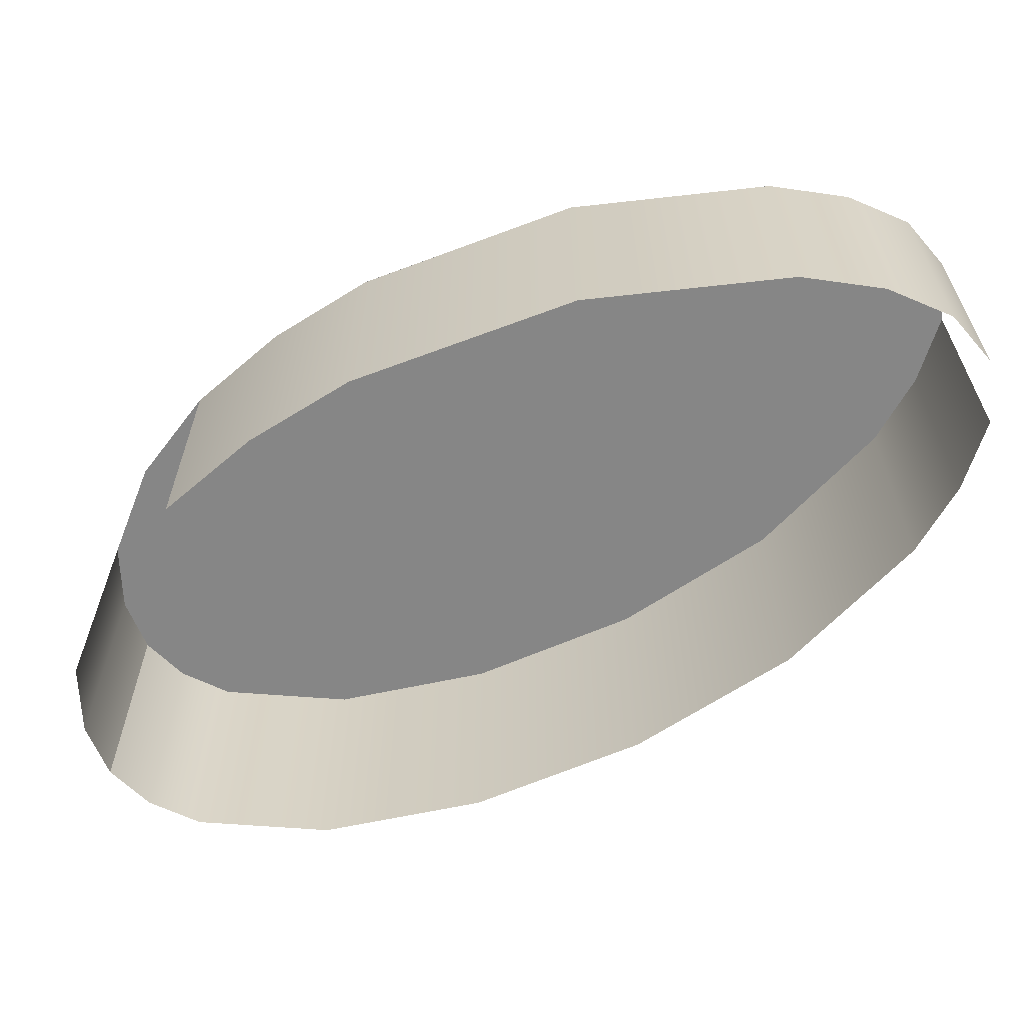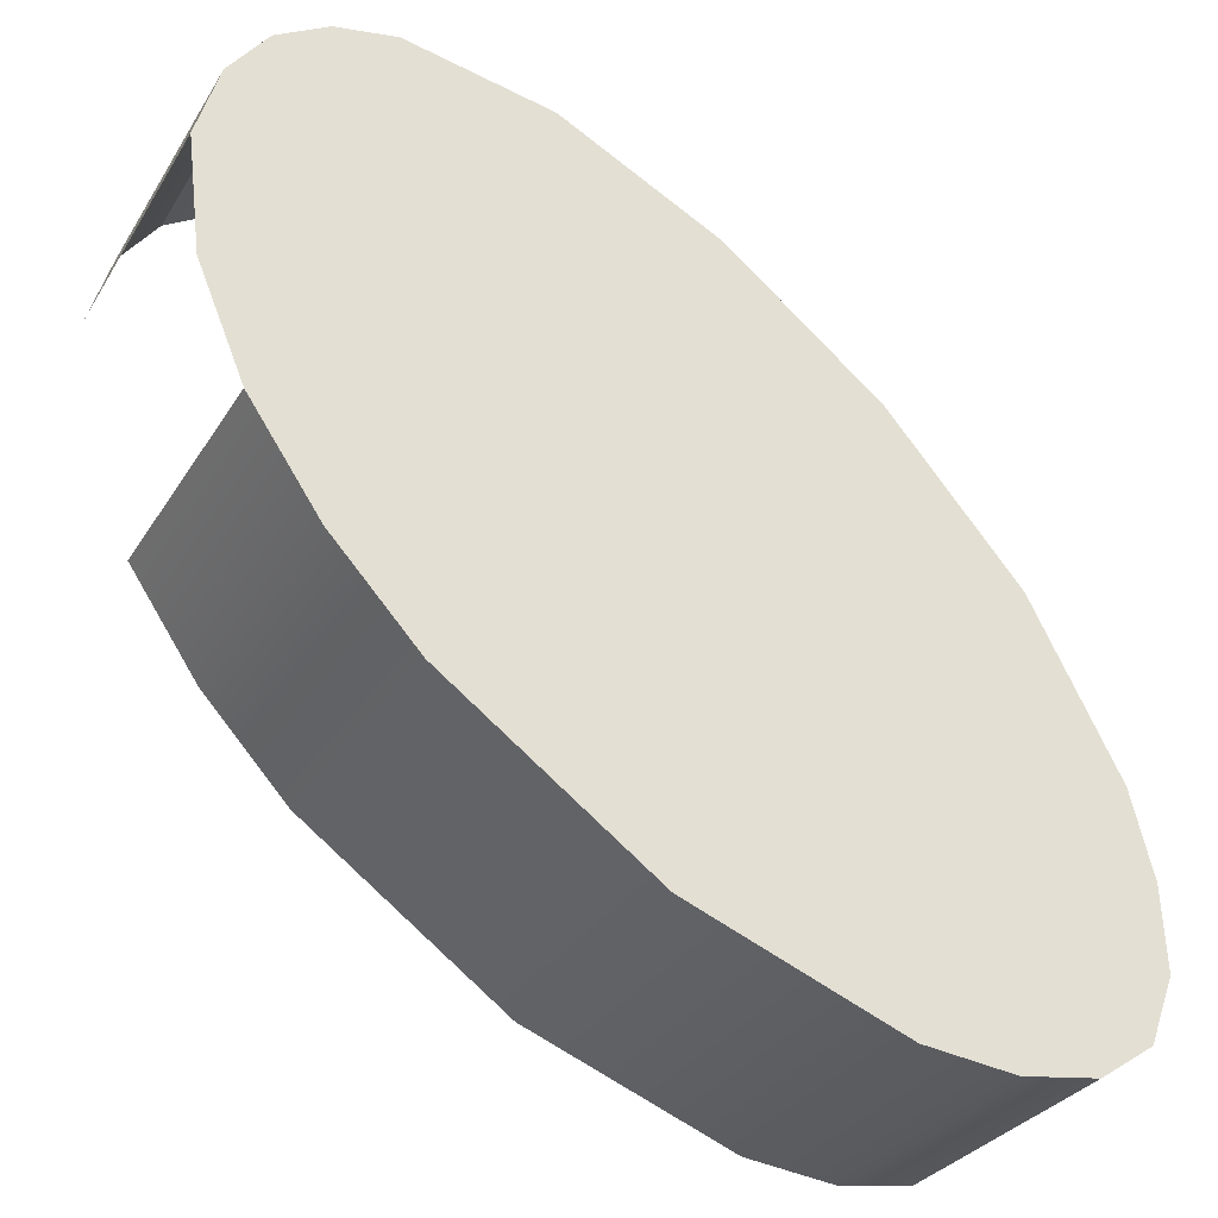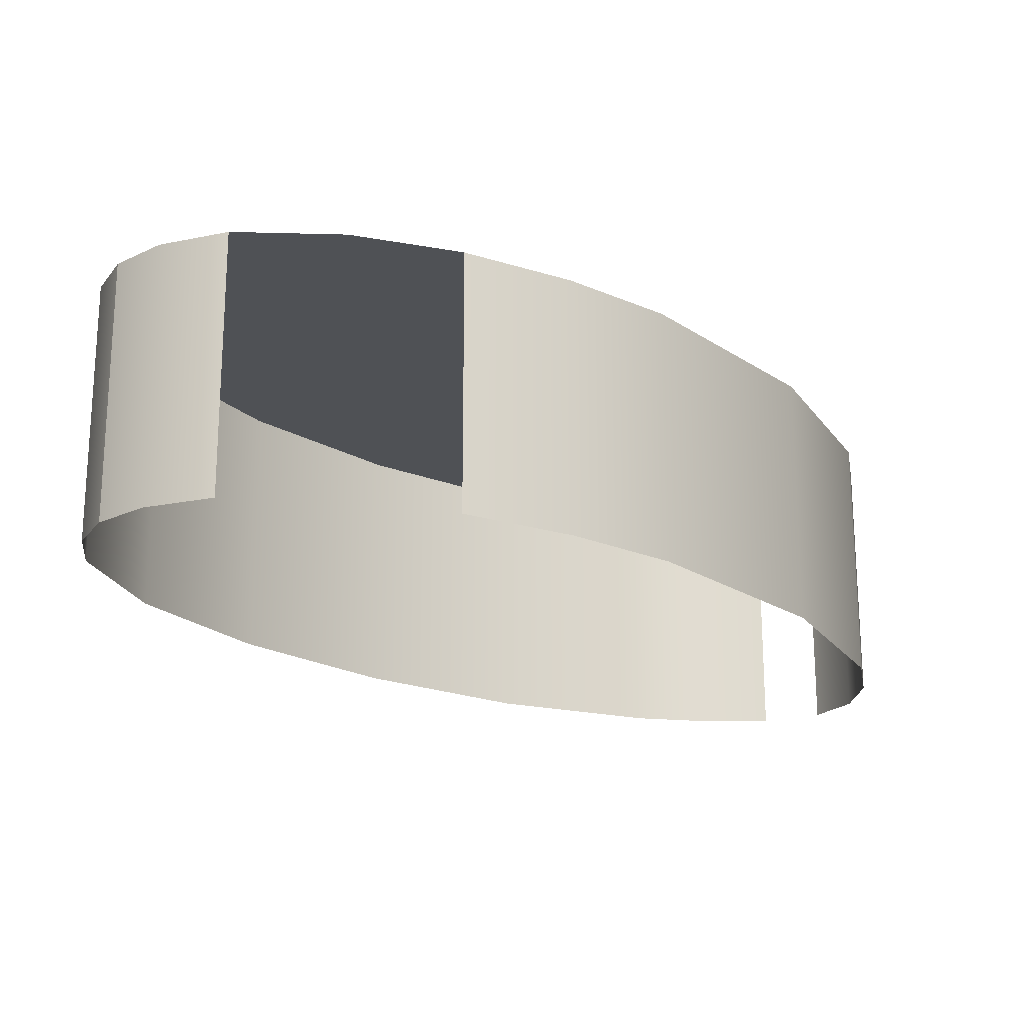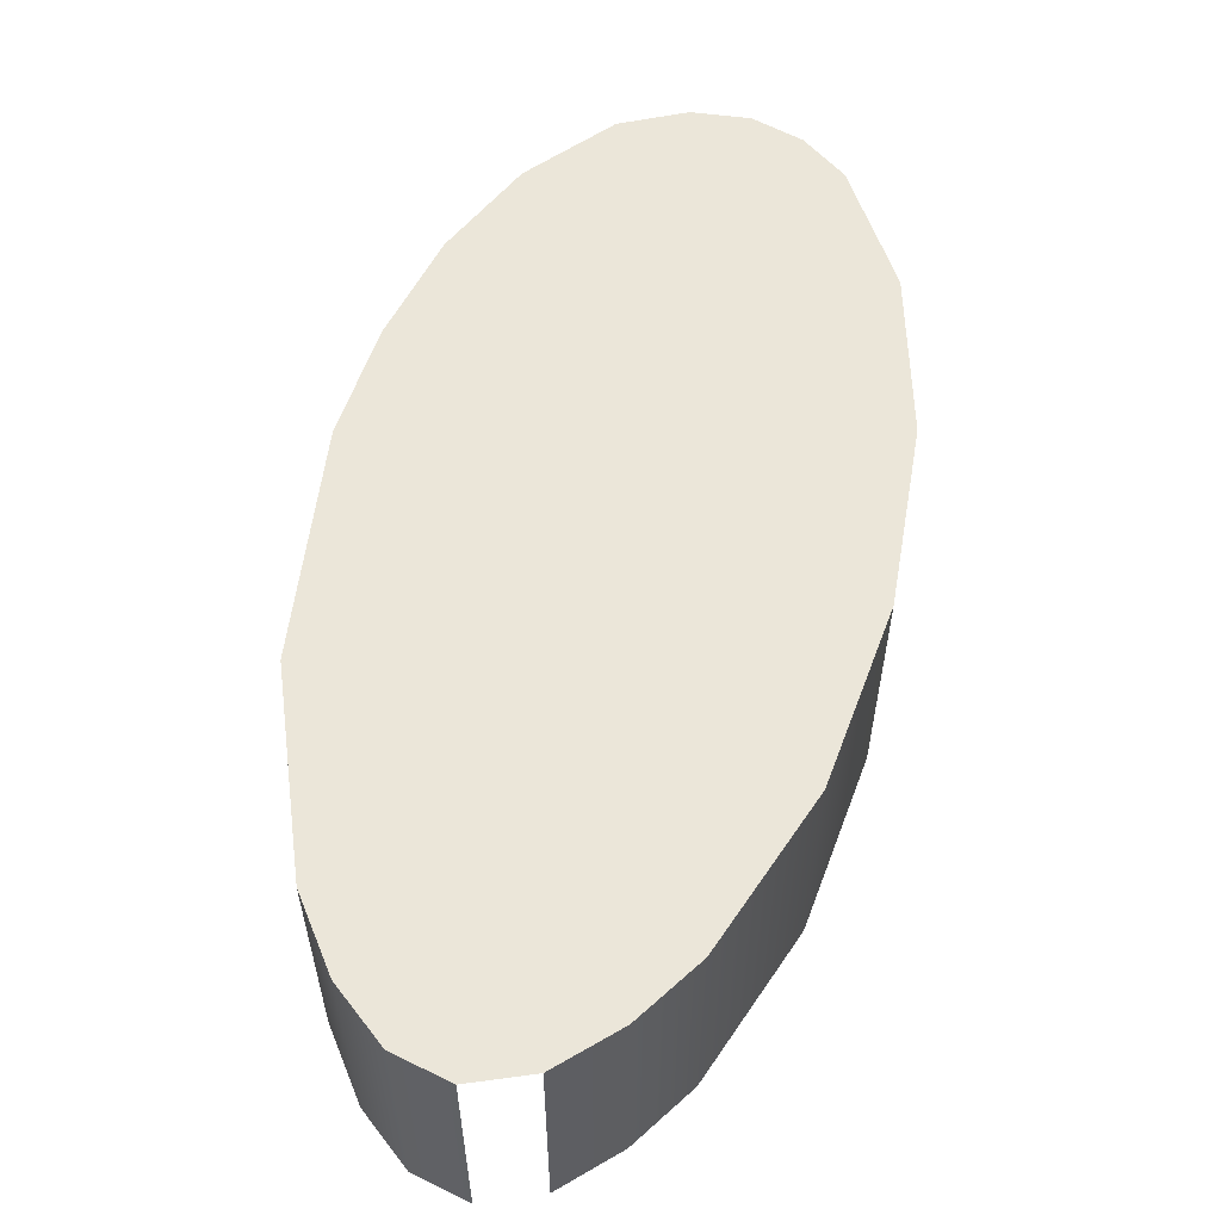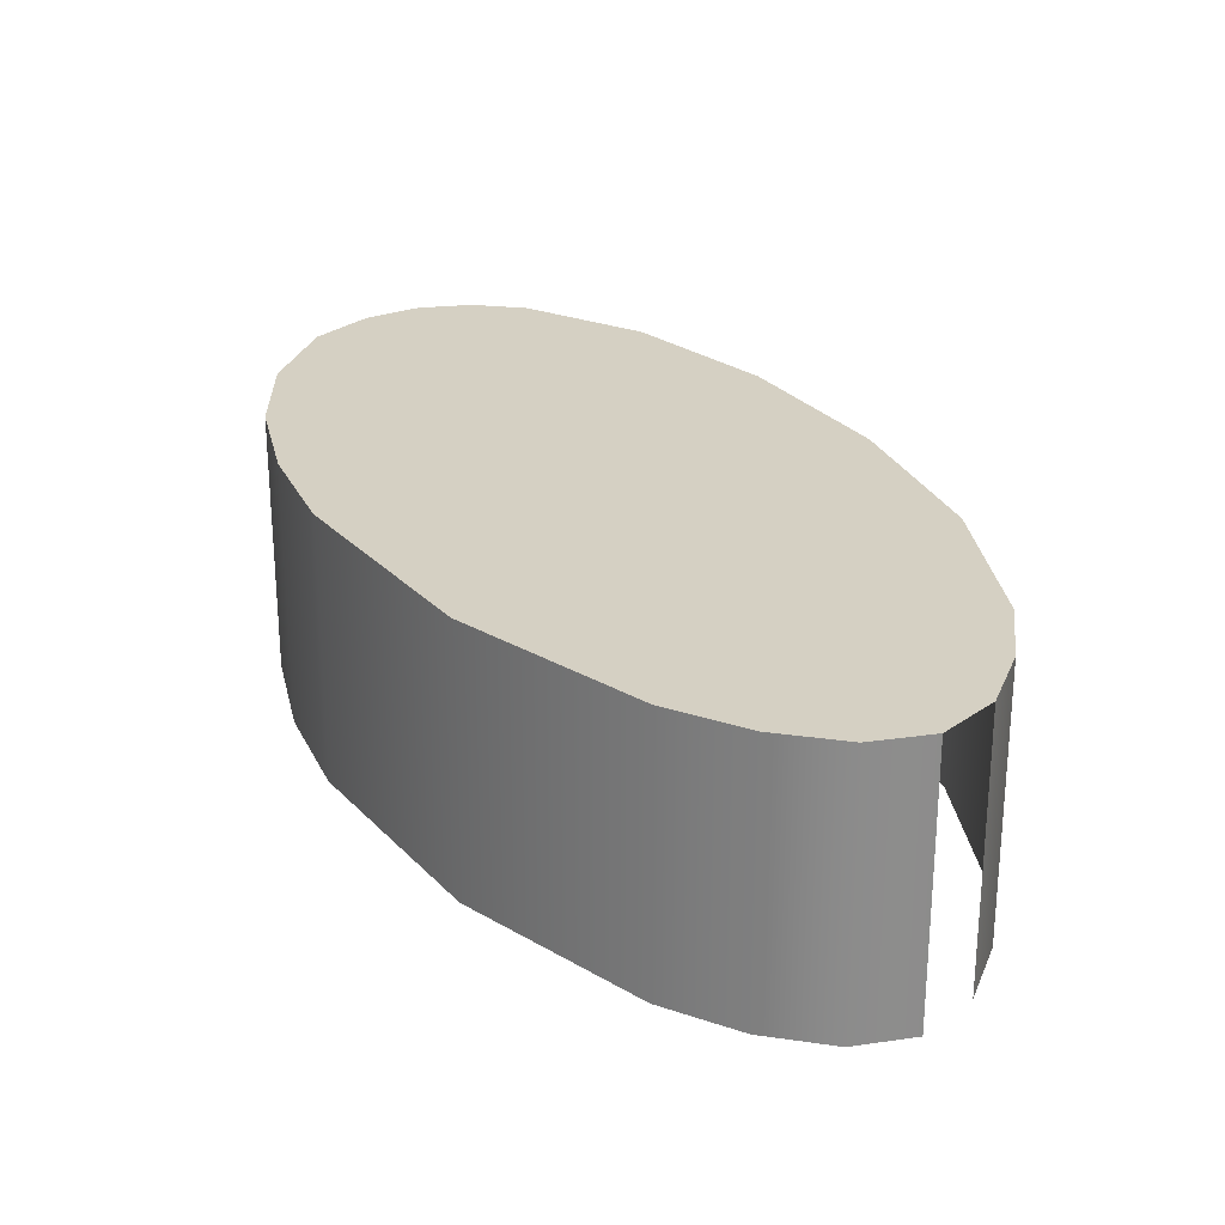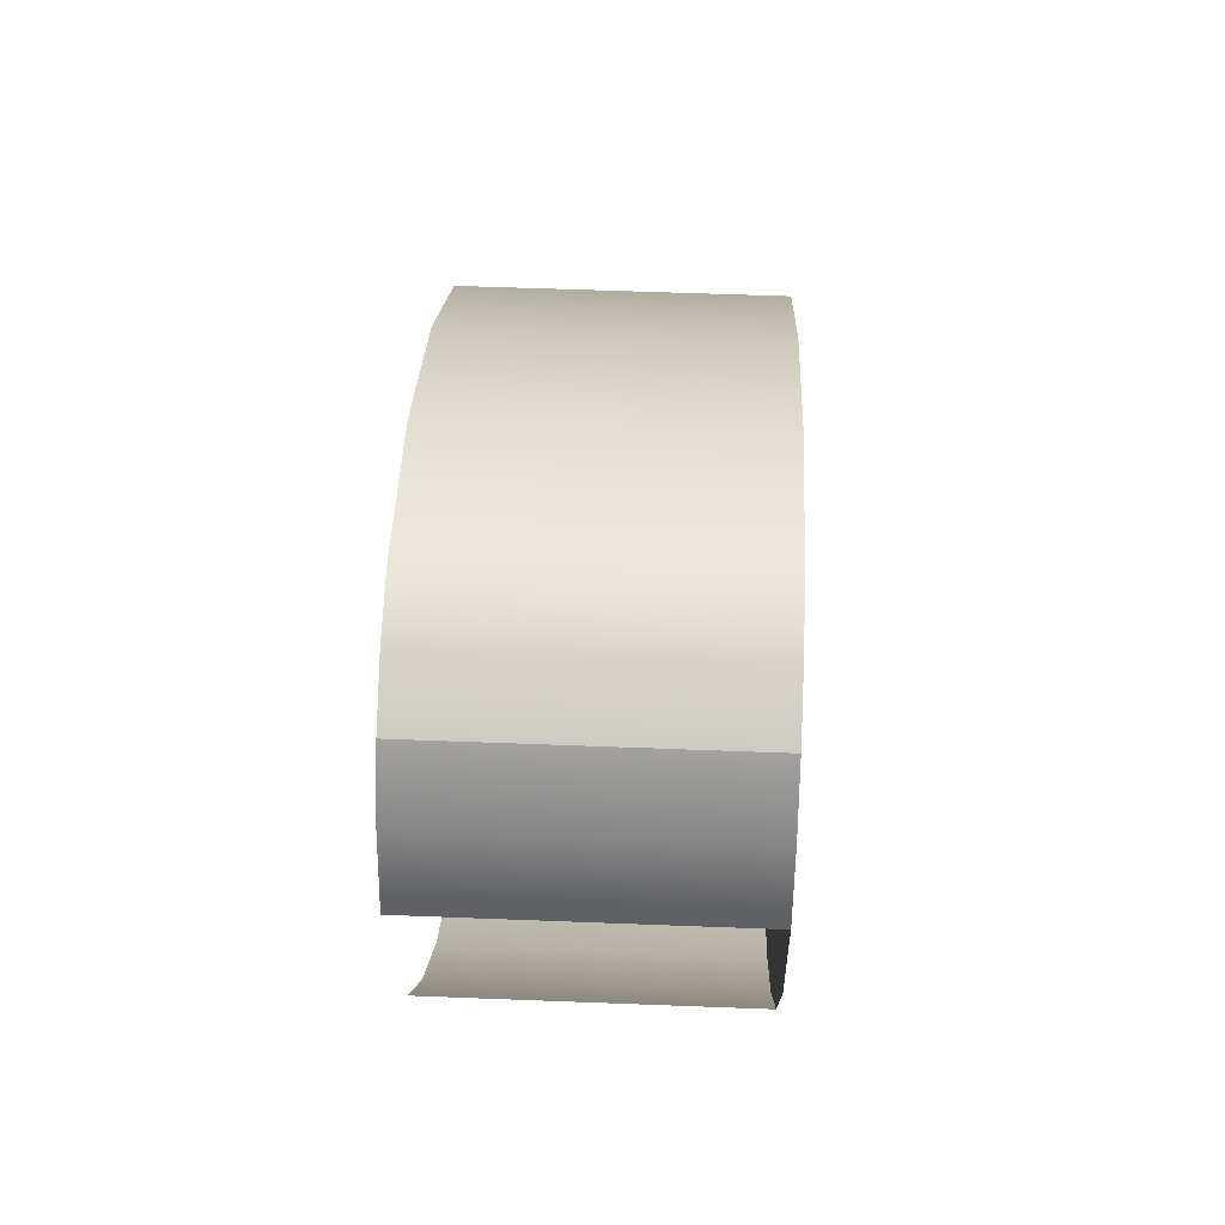
<metadata>
{"format":"obj","ext":"obj","renderer":"f3d","projection":"perspective","resolution":1024,"background":"white","views":[{"elev":-62.1,"azim":165.2,"up":"+Y"},{"elev":-30.7,"azim":153.5,"up":"+Z"},{"elev":-20.1,"azim":94.1,"up":"+Y"},{"elev":57.2,"azim":-118.8,"up":"+Y"},{"elev":26.0,"azim":-158.5,"up":"+Y"},{"elev":54.1,"azim":92.4,"up":"+Z"}]}
</metadata>
<code>
o #ID138
v 0.04121 -0.004471 0.3215
v 0.0399 -0.004471 0.3214
v 0.04082 -0.004471 0.3215
v 0.04153 -0.004471 0.3213
v 0.03888 -0.004471 0.3208
v 0.04177 -0.004471 0.3209
v 0.04191 -0.004471 0.3205
v 0.0379 -0.004471 0.3201
v 0.04183 -0.004471 0.3197
v 0.03707 -0.004471 0.3191
v 0.04153 -0.004471 0.319
v 0.03652 -0.004471 0.318
v 0.04109 -0.004471 0.3184
v 0.04054 -0.004471 0.3178
v 0.03639 -0.004471 0.3175
v 0.03925 -0.004471 0.3169
v 0.03637 -0.004471 0.317
v 0.03653 -0.004471 0.3166
v 0.03792 -0.004471 0.3163
v 0.03687 -0.004471 0.3163
v 0.03735 -0.004471 0.3163
v 0.04121 -0.004471 0.3215
v 0.04153 -0.006231 0.3213
v 0.04153 -0.004471 0.3213
v 0.04121 -0.006231 0.3215
v 0.04177 -0.004471 0.3209
v 0.04153 -0.006231 0.3213
v 0.04177 -0.006231 0.3209
v 0.04153 -0.004471 0.3213
v 0.04191 -0.004471 0.3205
v 0.04191 -0.006231 0.3205
v 0.04109 -0.004471 0.3184
v 0.04153 -0.006231 0.319
v 0.04109 -0.006231 0.3184
v 0.04153 -0.004471 0.319
v 0.04054 -0.004471 0.3178
v 0.04054 -0.006231 0.3178
v 0.03925 -0.006231 0.3169
v 0.03925 -0.004471 0.3169
v 0.03792 -0.006231 0.3163
v 0.03792 -0.004471 0.3163
v 0.03735 -0.006231 0.3163
v 0.03735 -0.004471 0.3163
v 0.03687 -0.006231 0.3163
v 0.03687 -0.004471 0.3163
v 0.03653 -0.006231 0.3166
v 0.03653 -0.004471 0.3166
v 0.03639 -0.004471 0.3175
v 0.03637 -0.006231 0.317
v 0.03639 -0.006231 0.3175
v 0.03637 -0.004471 0.317
v 0.03652 -0.004471 0.318
v 0.03652 -0.006231 0.318
v 0.03707 -0.004471 0.3191
v 0.03707 -0.006231 0.3191
v 0.0379 -0.004471 0.3201
v 0.0379 -0.006231 0.3201
v 0.03888 -0.006231 0.3208
v 0.03888 -0.004471 0.3208
v 0.0399 -0.006231 0.3214
v 0.0399 -0.004471 0.3214
v 0.04082 -0.006231 0.3215
v 0.04082 -0.004471 0.3215
f 1 2 3
f 2 1 4
f 2 4 5
f 5 4 6
f 5 6 7
f 5 7 8
f 8 7 9
f 8 9 10
f 10 9 11
f 10 11 12
f 12 11 13
f 12 13 14
f 12 14 15
f 15 14 16
f 15 16 17
f 17 16 18
f 18 16 19
f 18 19 20
f 20 19 21
f 22 23 24
f 23 22 25
f 26 27 28
f 27 26 29
f 30 28 31
f 28 30 26
f 32 33 34
f 33 32 35
f 36 34 37
f 34 36 32
f 38 36 37
f 36 38 39
f 40 39 38
f 39 40 41
f 42 41 40
f 41 42 43
f 44 43 42
f 43 44 45
f 46 45 44
f 45 46 47
f 48 49 50
f 49 48 51
f 52 50 53
f 50 52 48
f 54 53 55
f 53 54 52
f 56 55 57
f 55 56 54
f 56 58 59
f 58 56 57
f 59 60 61
f 60 59 58
f 61 62 63
f 62 61 60
f 63 25 22
f 25 63 62

</code>
